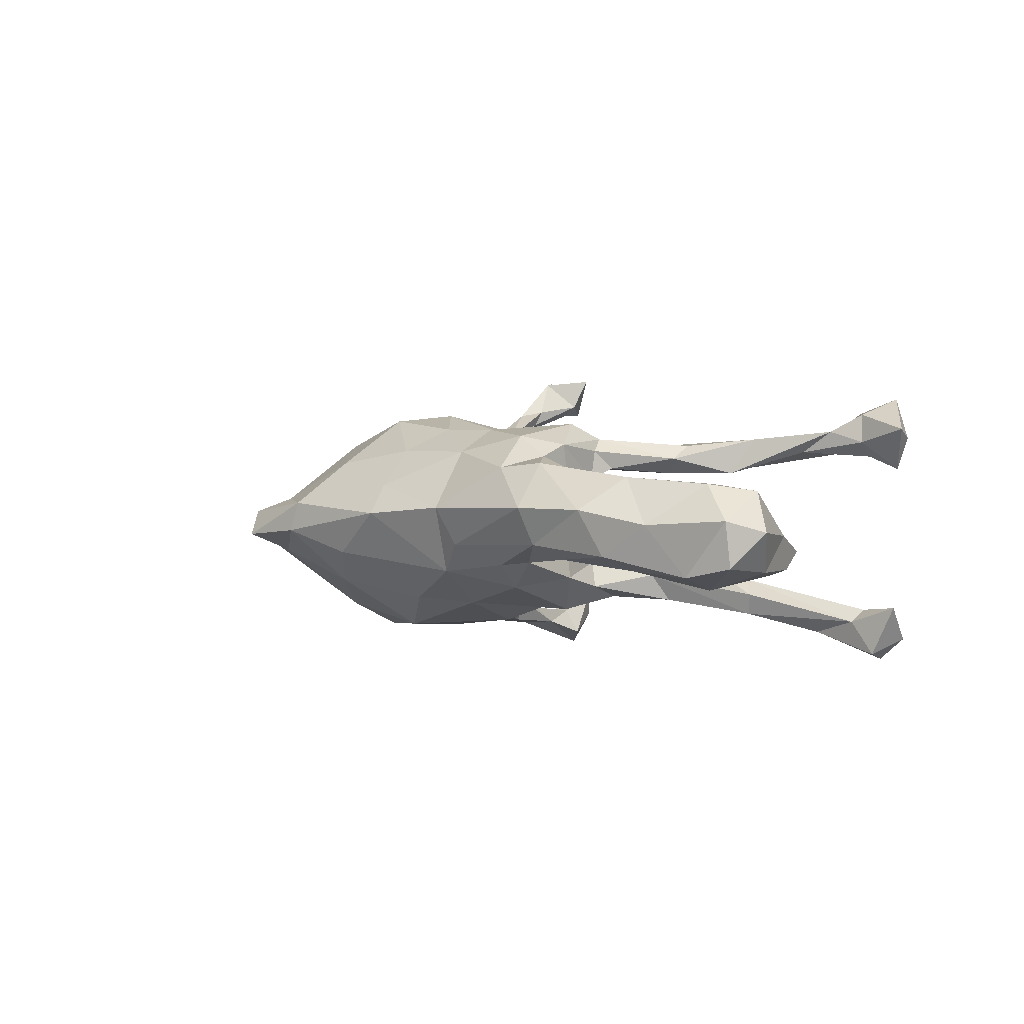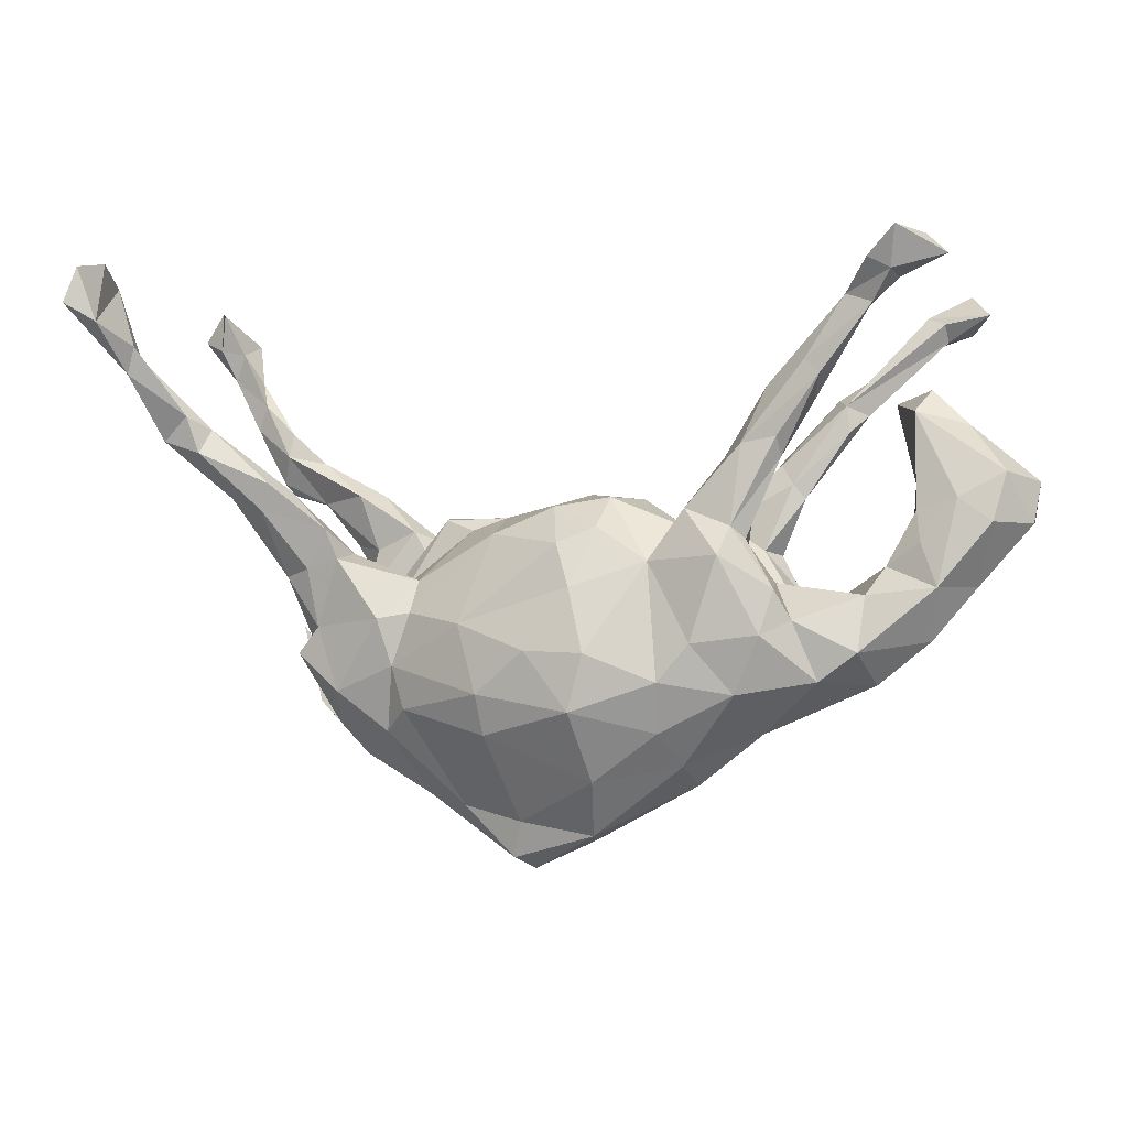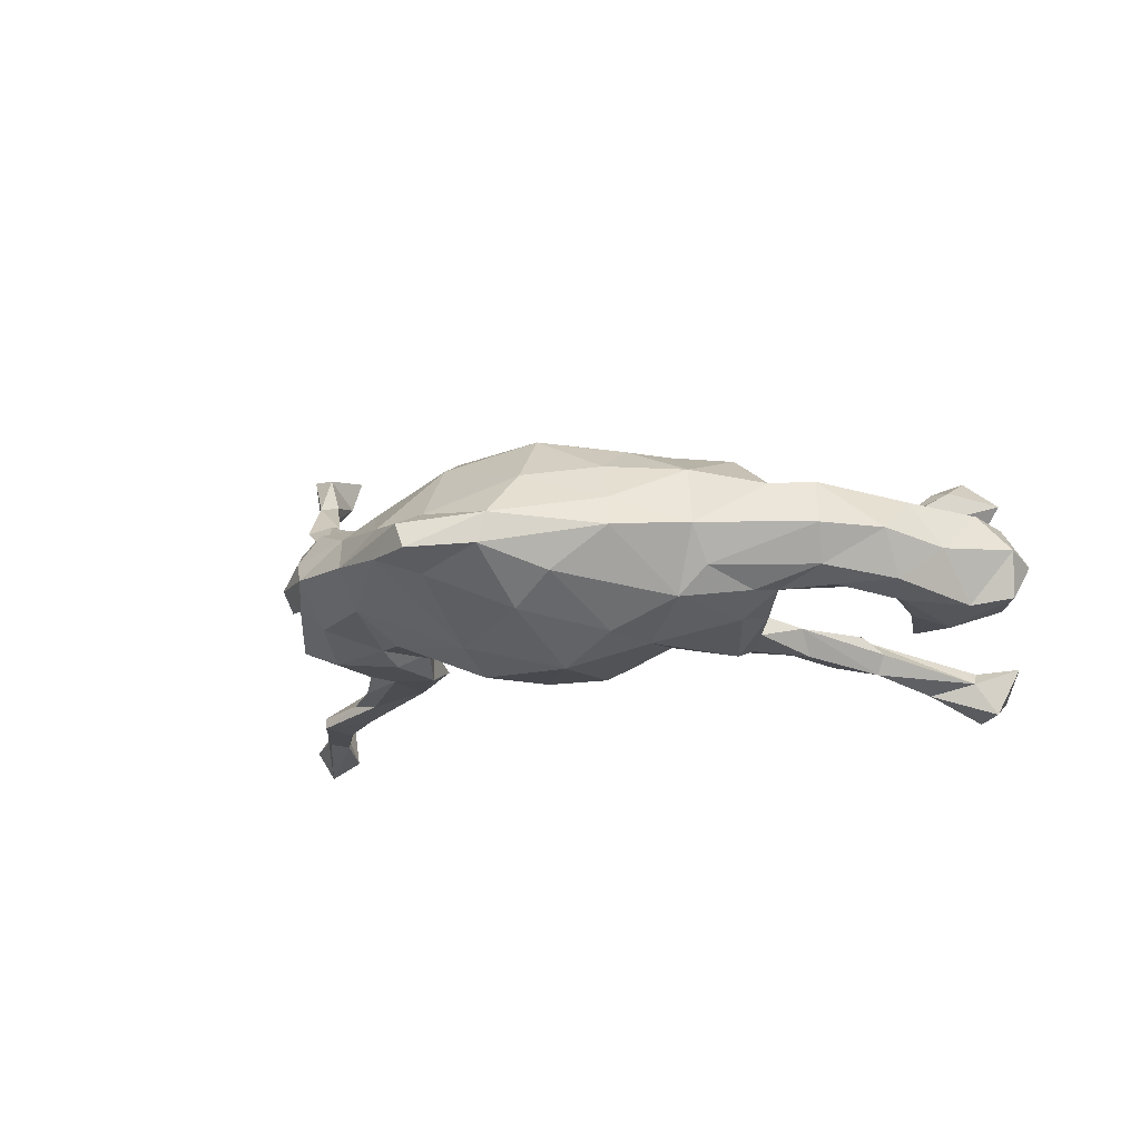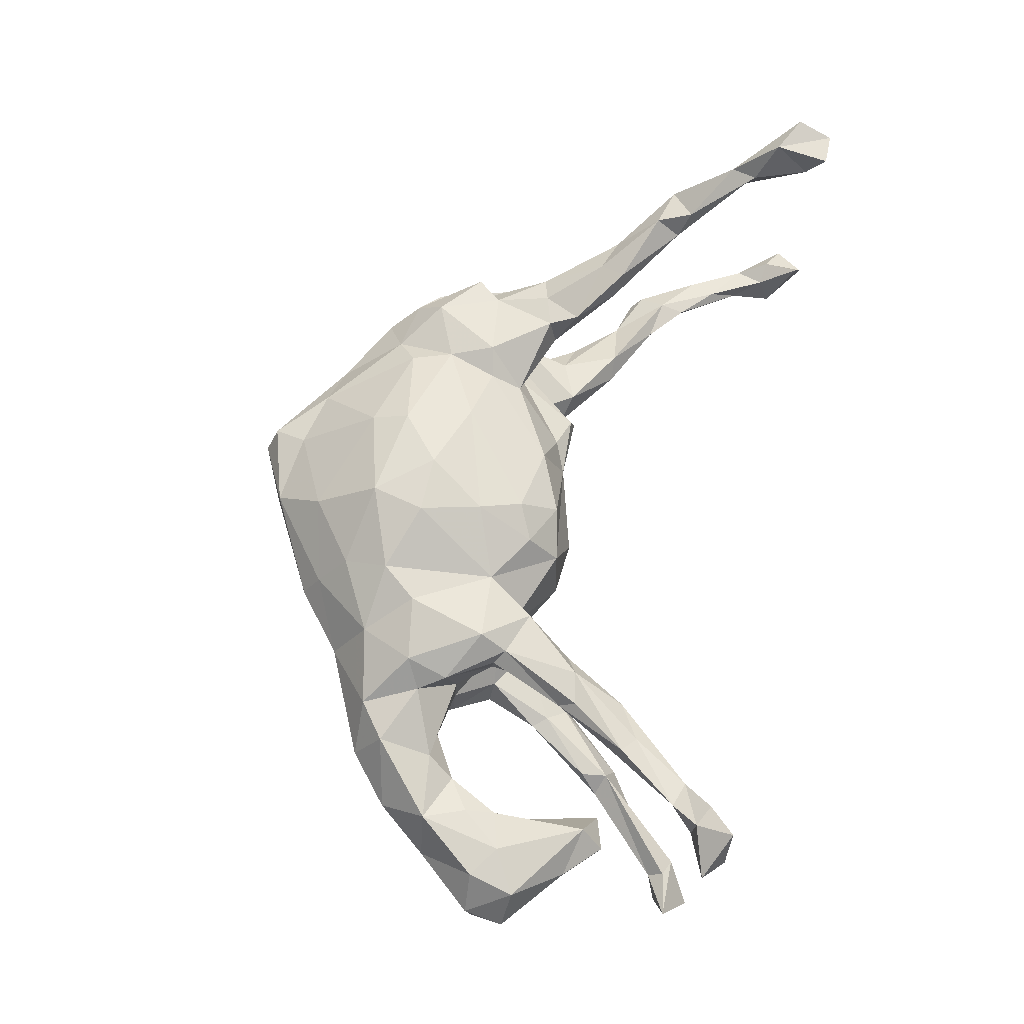
<metadata>
{"format":"obj","ext":"obj","renderer":"f3d","projection":"perspective","resolution":1024,"background":"white","views":[{"elev":-0.0,"azim":67.3,"up":"+Z"},{"elev":-4.9,"azim":15.5,"up":"+Y"},{"elev":-10.0,"azim":23.9,"up":"+Z"},{"elev":72.1,"azim":100.0,"up":"+Z"}]}
</metadata>
<code>
v 0.5729 0.3667 -0.1966
v 0.5352 0.4067 -0.2075
v 0.574 0.4235 -0.174
v -0.7103 0.436 -0.256
v 0.5108 0.3861 -0.1353
v 0.059 -0.2138 -0.1628
v -0.07815 -0.2037 -0.1682
v 0.4708 0.3292 -0.1661
v 0.5399 0.3497 -0.1467
v 0.04968 -0.03563 -0.1598
v -0.02111 -0.09672 -0.1698
v -0.6289 0.2835 -0.2071
v -0.6269 0.3455 -0.2067
v -0.5615 0.1496 -0.1928
v -0.5622 0.2401 -0.197
v 0.5362 0.3742 -0.1283
v 0.3414 0.2127 -0.126
v -0.6997 0.4674 -0.1962
v 0.4086 0.2378 -0.1381
v -0.6243 0.2616 -0.1818
v 0.1712 -0.1506 -0.1229
v -0.6434 0.4135 -0.2312
v -0.08145 -0.2733 -0.1316
v -0.4448 0.1138 -0.1638
v 0.287 0.1676 -0.1083
v 0.6058 0.3843 -0.1227
v -0.7352 0.4215 -0.2086
v 0.2575 0.06692 -0.1126
v -0.6725 0.3496 -0.196
v 0.2868 0.01907 -0.09456
v -0.191 -0.07654 -0.1242
v -0.4929 0.1867 -0.1801
v -0.05539 0.009863 -0.141
v 0.5696 0.07873 -0.09195
v -0.3372 0.08708 -0.1469
v -0.572 0.1675 -0.1734
v 0.3277 0.1337 -0.1168
v 0.3734 0.2607 -0.1199
v 0.2437 -0.2256 -0.06788
v 0.1552 -0.02591 -0.1133
v -0.5513 0.2488 -0.1579
v 0.03024 -0.3284 -0.08721
v -0.6545 0.3931 -0.1854
v -0.6082 0.302 -0.1753
v -0.556 0.2096 -0.1485
v 0.4207 0.233 -0.1062
v -0.2226 -0.2182 -0.1137
v -0.2788 -0.1114 -0.131
v -0.2663 -0.01279 -0.1409
v 0.1944 0.05541 -0.1092
v -0.3776 0.136 -0.1311
v -0.49 0.1956 -0.1486
v -0.4288 0.05719 -0.1478
v 0.2634 -0.02168 -0.1321
v 0.3256 0.1041 -0.07588
v 0.3941 0.2055 -0.08045
v 0.672 0.05721 -0.05684
v 0.6156 0.01256 -0.07091
v -0.334 -0.02023 -0.1411
v 0.4674 0.2438 -0.07407
v -0.2776 -0.1642 -0.1113
v 0.389 0.2467 -0.08307
v 0.6345 0.138 -0.06376
v 0.5153 0.0536 -0.07368
v -0.2471 -0.06578 -0.1042
v -0.09056 -0.3922 -0.038
v -0.3664 -0.1508 -0.1267
v 0.2878 0.1582 -0.08544
v 0.1742 0.04079 -0.06559
v -0.2729 0.05524 -0.1208
v 0.5252 -0.02827 -0.0628
v 0.0596 0.03156 -0.1363
v 0.1405 -0.2343 -0.1139
v -0.1852 0.004097 -0.09875
v 0.5354 -0.08601 -0.04008
v -0.4141 0.1357 -0.1096
v 0.3655 -0.1324 -0.0523
v 0.3185 -0.04112 -0.07872
v 0.3084 -0.1312 -0.09334
v 0.5597 0.219 -0.0621
v -0.492 0.1299 -0.1592
v 0.3078 0.1272 -0.07029
v -0.3468 -0.2317 -0.08371
v 0.1994 0.06942 -0.06794
v 0.4465 -0.1111 -0.04612
v -0.3793 0.04531 -0.1043
v -0.6912 0.3995 -0.1747
v 0.4453 -0.03942 -0.03868
v 0.2658 0.0241 -0.05528
v -0.2674 -0.008921 -0.09107
v 0.0569 0.09046 -0.0695
v 0.3402 -0.1704 -0.05652
v -0.3893 -0.001499 -0.1282
v -0.6782 0.4562 -0.1549
v 0.5255 0.2583 -0.03458
v -0.2609 -0.2807 -0.0659
v 0.2895 -0.2283 -0.02439
v -0.3111 0.07188 -0.0847
v -0.3901 -0.0306 -0.07974
v 0.2081 0.02073 -0.01827
v 0.4922 0.02263 -0.03921
v -0.4301 -0.1453 -0.1051
v -0.03193 0.06386 -0.1104
v -0.3113 -0.0598 -0.07197
v 0.3813 -0.05616 -0.01923
v -0.1447 0.06992 -0.02717
v 0.4412 -0.1589 -0.02324
v 0.5035 0.2217 0.005806
v 0.003232 0.1145 -0.01855
v -0.4054 -0.1747 -0.01648
v -0.4265 -0.144 -0.06847
v 0.5026 0.1131 -0.007646
v 0.5093 0.06864 0.05096
v 0.3075 -0.03816 -0.01281
v 0.5924 -0.04351 0.008164
v -0.3863 -0.2361 -0.05062
v -0.2772 -0.01053 -0.03447
v 0.6849 0.1109 -0.003206
v 0.5268 -0.1228 0.03068
v 0.2782 -0.2569 0.03439
v -0.2339 0.08442 -0.03049
v -0.4533 -0.1469 -0.03919
v 0.009788 -0.4177 -0.003123
v 0.09487 -0.3534 -0.0389
v -0.08542 -0.4596 -0.01021
v 0.5828 0.2005 -0.009363
v -0.1607 -0.412 -0.01529
v -0.2534 -0.3473 -0.01027
v 0.08763 0.1045 -0.01621
v -0.4722 -0.08023 -0.01655
v -0.3714 -0.1231 -0.001033
v 0.675 0.04759 0.01399
v -0.1309 0.08056 -0.003103
v -0.3603 -0.2839 -0.01254
v -0.3274 -0.03691 -0.01418
v 0.6205 0.04703 0.06928
v -0.2271 0.07918 -4.261e-05
v 0.4467 -0.1863 0.03381
v -0.1082 -0.442 0.02894
v -0.18 0.06036 0.01548
v -0.4371 -0.1344 -0.03077
v -0.4394 -0.2013 -0.01191
v 0.1786 -0.3325 0.0257
v 0.5706 0.08395 0.07021
v 0.6407 0.1209 0.05876
v 0.01996 -0.4086 0.04283
v 0.4636 -0.01281 0.04976
v 0.5159 0.02022 0.06866
v 0.428 -0.1412 0.1033
v 0.5406 -0.04763 0.08029
v -0.3943 -0.2348 0.02256
v 0.4361 -0.05577 0.07587
v 0.1937 0.03422 0.05973
v 0.3016 -0.03457 0.05435
v -0.3906 -0.07901 0.02709
v -0.09211 -0.3874 0.05117
v -0.1226 0.04596 0.09631
v -0.4508 -0.1284 0.05758
v 0.2669 0.02134 0.08147
v -0.4329 -0.1199 0.02592
v -0.2834 -0.01747 0.0128
v 0.1642 -0.3045 0.07154
v 0.2886 0.1597 0.09202
v -0.1833 -0.3629 0.04035
v -0.3139 -0.05392 0.04478
v -0.4453 0.01887 0.03247
v 0.1916 0.07215 0.1003
v -0.3051 -0.2507 0.05227
v 0.5256 0.4454 0.0971
v 0.05699 0.09837 0.08144
v 0.1697 0.05062 0.08453
v -0.3639 0.02572 0.0471
v 0.3351 -0.09408 0.1166
v 0.2349 0.1483 0.1027
v 0.2512 -0.2018 0.1251
v 0.3669 0.2285 0.0914
v -0.267 -0.218 0.09112
v 0.4868 0.4179 0.1177
v 0.3694 -0.1827 0.0975
v -0.1229 -0.2588 0.1441
v 0.3844 0.2615 0.1468
v 0.346 0.2751 0.1009
v -0.3911 0.05963 0.1048
v 0.474 0.4406 0.1329
v -0.415 -0.08868 0.06927
v -0.2501 -0.01983 0.06997
v 0.2753 0.0553 0.0996
v 0.03508 -0.3285 0.1102
v 0.271 0.02584 0.1282
v 0.3222 0.1461 0.1158
v -0.0255 0.08462 0.1002
v -0.4668 -0.01013 0.06788
v -0.3742 0.01406 0.09653
v -0.4257 0.0001011 0.08927
v 0.3126 -0.04889 0.1368
v 0.3622 0.2836 0.1448
v 0.4252 0.3306 0.1255
v 0.4999 0.3953 0.1402
v 0.5722 0.4225 0.1594
v -0.3803 -0.189 0.07594
v -0.5007 0.1132 0.08246
v -0.2561 -0.07113 0.09468
v 0.3012 0.2511 0.1136
v 0.3185 0.1731 0.1371
v -0.4469 0.1191 0.1015
v -0.3047 -0.07983 0.1095
v 0.1932 -0.1278 0.1636
v 0.2664 0.1646 0.1393
v 0.01682 -0.2262 0.1835
v 0.2523 0.04299 0.1483
v -0.4876 0.08903 0.1278
v 0.2932 -0.1161 0.1505
v 0.1816 0.0723 0.1376
v 0.4631 0.3589 0.158
v 0.1265 -0.00432 0.1405
v -0.163 -0.09201 0.147
v 0.04847 0.04943 0.1368
v 0.2368 -0.0006919 0.174
v 0.1382 -0.2571 0.1287
v -0.008194 0.02433 0.1531
v -0.2857 -0.1518 0.09222
v 0.4225 0.3744 0.1468
v 0.5388 0.4563 0.1463
v 0.4931 0.4 0.1852
v 0.1451 -0.1836 0.1652
v -0.5414 0.1099 0.114
v 0.01569 -0.04294 0.1743
v 0.4592 0.4186 0.1881
v -0.5622 0.1775 0.1202
v 0.04173 -0.1408 0.1931
v -0.6298 0.2258 0.1427
v -0.4719 0.1293 0.14
v -0.1288 -0.1983 0.1674
v -0.04893 -0.1356 0.1893
v -0.6331 0.1959 0.1663
v 0.5029 0.4587 0.2109
v -0.574 0.1757 0.1714
v -0.5631 0.2147 0.1462
v -0.5909 0.2322 0.181
v -0.6521 0.319 0.2143
v -0.6759 0.3224 0.2059
v -0.6527 0.2451 0.1729
v -0.6971 0.4119 0.2387
v -0.7164 0.449 0.2404
v -0.6701 0.4183 0.2557
v -0.6845 0.362 0.3025
v -0.651 0.3323 0.2414
v -0.7462 0.4244 0.2626
v -0.6653 0.2921 0.2331
v -0.6664 0.4462 0.3112
v -0.7367 0.3926 0.309
v -0.7176 0.4481 0.3024
f 212 173 195
f 185 206 193
f 179 212 175
f 180 188 209
f 228 224 236
f 229 242 231
f 235 229 226
f 227 216 234
f 221 202 206
f 200 221 206
f 216 202 221
f 207 215 225
f 175 207 225
f 207 175 212
f 177 233 221
f 216 221 233
f 219 225 209
f 209 225 230
f 219 175 225
f 177 180 233
f 233 180 209
f 209 188 219
f 224 199 236
f 231 242 241
f 231 241 240
f 239 240 247
f 229 231 238
f 238 231 240
f 238 240 239
f 237 239 235
f 229 235 242
f 235 226 237
f 237 238 239
f 205 229 238
f 205 238 232
f 211 232 237
f 232 238 237
f 237 226 211
f 183 172 205
f 159 187 189
f 187 159 167
f 159 171 167
f 153 171 159
f 170 217 215
f 171 170 215
f 171 153 170
f 217 170 191
f 133 157 191
f 172 166 205
f 189 187 190
f 187 163 190
f 163 167 174
f 163 187 167
f 174 167 213
f 163 176 190
f 163 174 203
f 190 176 181
f 182 163 203
f 176 163 182
f 176 214 181
f 176 197 214
f 184 182 222
f 184 197 182
f 169 199 198
f 169 223 199
f 153 129 170
f 170 133 191
f 27 29 87
f 43 22 94
f 13 22 43
f 18 27 87
f 87 43 94
f 18 94 22
f 7 6 23
f 6 7 11
f 6 21 73
f 6 10 21
f 11 7 31
f 6 11 10
f 72 10 33
f 10 11 33
f 32 14 15
f 12 14 20
f 12 15 14
f 12 13 15
f 19 9 46
f 38 19 17
f 4 12 29
f 27 4 29
f 5 62 16
f 168 221 200
f 185 158 200
f 151 200 158
f 121 106 117
f 106 121 133
f 113 148 144
f 133 121 137
f 140 133 137
f 133 140 157
f 100 129 153
f 113 101 147
f 101 88 147
f 113 147 148
f 148 150 144
f 115 132 136
f 115 136 150
f 121 117 137
f 117 135 137
f 137 135 161
f 137 161 140
f 161 186 140
f 154 100 153
f 114 100 154
f 154 153 159
f 105 114 154
f 105 154 152
f 152 154 173
f 147 88 105
f 147 105 152
f 150 147 152
f 148 147 150
f 119 115 150
f 141 122 130
f 135 131 161
f 149 119 150
f 149 150 152
f 149 173 179
f 165 131 155
f 185 200 206
f 185 160 158
f 149 152 173
f 179 173 212
f 186 206 202
f 161 165 186
f 165 155 172
f 155 166 172
f 192 185 194
f 192 160 185
f 172 183 193
f 166 160 192
f 166 155 160
f 176 182 197
f 173 154 195
f 154 159 195
f 157 186 202
f 140 186 157
f 186 172 193
f 186 165 172
f 195 159 189
f 160 151 158
f 155 131 160
f 84 50 69
f 69 72 91
f 72 103 91
f 70 51 98
f 70 35 51
f 59 24 35
f 81 24 53
f 14 24 81
f 58 57 132
f 34 57 58
f 63 57 34
f 30 37 55
f 30 28 37
f 68 84 82
f 50 84 68
f 25 50 68
f 25 28 50
f 51 52 76
f 35 32 51
f 24 32 35
f 52 45 76
f 45 81 76
f 32 24 14
f 36 81 45
f 51 32 52
f 13 12 4
f 4 22 13
f 8 1 9
f 9 16 62
f 5 8 62
f 8 9 19
f 8 38 62
f 8 19 38
f 156 146 188
f 143 162 146
f 184 178 197
f 197 178 198
f 190 181 204
f 203 174 208
f 221 168 177
f 120 175 162
f 219 162 175
f 151 168 200
f 168 164 177
f 177 164 180
f 156 188 180
f 146 162 188
f 188 162 219
f 164 156 180
f 169 184 223
f 184 228 236
f 184 222 228
f 223 184 236
f 198 199 224
f 199 223 236
f 197 198 214
f 222 224 228
f 198 224 214
f 182 203 222
f 196 214 222
f 222 214 224
f 196 181 214
f 222 203 196
f 203 208 196
f 208 204 181
f 196 208 181
f 4 27 18
f 16 9 26
f 1 26 9
f 2 8 5
f 4 18 22
f 3 5 26
f 5 16 26
f 3 2 5
f 1 3 26
f 8 2 1
f 2 3 1
f 106 103 74
f 76 86 98
f 51 76 98
f 57 118 132
f 112 101 113
f 64 101 112
f 129 91 109
f 91 103 109
f 109 106 133
f 103 106 109
f 118 126 145
f 118 63 126
f 63 80 126
f 112 113 108
f 60 112 108
f 80 95 126
f 108 126 95
f 95 60 108
f 42 73 124
f 66 42 123
f 23 42 66
f 66 127 23
f 42 6 73
f 47 7 23
f 39 92 97
f 31 7 47
f 31 47 61
f 61 83 67
f 67 48 61
f 81 86 76
f 57 63 118
f 60 64 112
f 18 87 94
f 23 6 42
f 136 132 145
f 144 136 145
f 150 136 144
f 170 129 109
f 109 133 170
f 230 215 227
f 216 233 234
f 225 215 230
f 230 227 234
f 233 209 234
f 209 230 234
f 244 250 245
f 241 243 240
f 243 241 248
f 248 241 249
f 241 242 249
f 239 247 249
f 235 239 249
f 242 235 249
f 244 252 250
f 252 244 248
f 243 244 245
f 240 243 245
f 244 243 248
f 248 249 251
f 249 247 246
f 246 247 245
f 246 245 250
f 251 249 246
f 240 245 247
f 248 251 252
f 250 252 246
f 251 246 252
f 145 108 144
f 108 145 126
f 108 113 144
f 66 123 125
f 127 66 125
f 123 42 124
f 128 96 127
f 124 39 143
f 96 23 127
f 116 83 134
f 143 39 120
f 61 96 83
f 61 47 96
f 110 116 122
f 111 116 110
f 111 102 116
f 102 83 116
f 97 107 138
f 39 97 120
f 104 111 131
f 97 92 107
f 132 118 145
f 124 73 39
f 47 23 96
f 39 79 92
f 21 79 39
f 73 21 39
f 61 48 65
f 31 61 65
f 59 48 67
f 102 59 67
f 71 75 85
f 77 78 114
f 92 79 77
f 79 78 77
f 79 54 78
f 21 54 79
f 31 65 74
f 65 49 90
f 49 70 90
f 48 49 65
f 48 59 49
f 59 102 93
f 54 30 78
f 50 40 69
f 40 72 69
f 10 72 40
f 21 10 40
f 103 33 74
f 33 31 74
f 49 35 70
f 49 59 35
f 53 93 86
f 53 59 93
f 24 59 53
f 75 58 115
f 58 75 71
f 64 34 71
f 71 34 58
f 64 71 101
f 78 30 89
f 30 55 89
f 30 54 28
f 72 33 103
f 81 53 86
f 33 11 31
f 54 21 40
f 50 54 40
f 28 54 50
f 184 169 178
f 178 169 198
f 139 146 156
f 125 146 139
f 146 125 123
f 139 156 164
f 125 139 127
f 82 84 89
f 55 82 89
f 58 132 115
f 90 70 98
f 71 85 88
f 101 71 88
f 102 67 83
f 69 91 129
f 69 129 100
f 84 69 100
f 100 89 84
f 89 100 114
f 86 93 99
f 98 86 99
f 90 98 99
f 106 74 117
f 114 78 89
f 75 115 119
f 93 102 99
f 104 135 117
f 65 90 104
f 74 65 104
f 104 90 99
f 74 104 117
f 88 77 105
f 77 114 105
f 88 85 77
f 85 75 107
f 107 75 119
f 99 102 111
f 104 99 111
f 77 85 107
f 92 77 107
f 128 139 164
f 127 139 128
f 146 123 143
f 123 124 143
f 128 164 168
f 134 128 168
f 143 120 162
f 134 168 151
f 83 96 134
f 142 151 110
f 134 151 142
f 142 116 134
f 122 116 142
f 120 138 179
f 120 179 175
f 110 151 160
f 131 110 160
f 131 111 110
f 142 110 130
f 110 141 130
f 122 142 130
f 107 119 138
f 179 138 149
f 131 165 161
f 138 119 149
f 134 96 128
f 97 138 120
f 110 122 141
f 135 104 131
f 36 14 81
f 20 14 36
f 34 64 60
f 55 56 82
f 37 19 55
f 37 28 25
f 37 17 19
f 52 41 45
f 52 15 41
f 20 36 45
f 63 34 80
f 34 60 80
f 56 62 82
f 56 46 62
f 55 46 56
f 19 46 55
f 62 68 82
f 38 68 62
f 38 25 68
f 17 25 38
f 17 37 25
f 44 20 45
f 41 44 45
f 41 13 44
f 15 13 41
f 29 20 44
f 80 60 95
f 44 13 43
f 87 29 43
f 43 29 44
f 12 20 29
f 32 15 52
f 46 9 62
f 212 218 207
f 220 216 227
f 157 202 216
f 194 185 193
f 208 174 213
f 167 171 213
f 192 194 211
f 186 193 206
f 205 201 229
f 208 213 210
f 204 208 210
f 218 210 213
f 189 190 210
f 190 204 210
f 201 226 229
f 166 201 205
f 183 205 232
f 211 194 183
f 211 183 232
f 191 157 220
f 217 191 220
f 217 220 227
f 171 215 213
f 218 213 215
f 166 192 201
f 201 192 226
f 226 192 211
f 193 183 194
f 220 157 216
f 217 227 215
f 215 207 218
f 195 189 210
f 212 195 218
f 195 210 218

</code>
